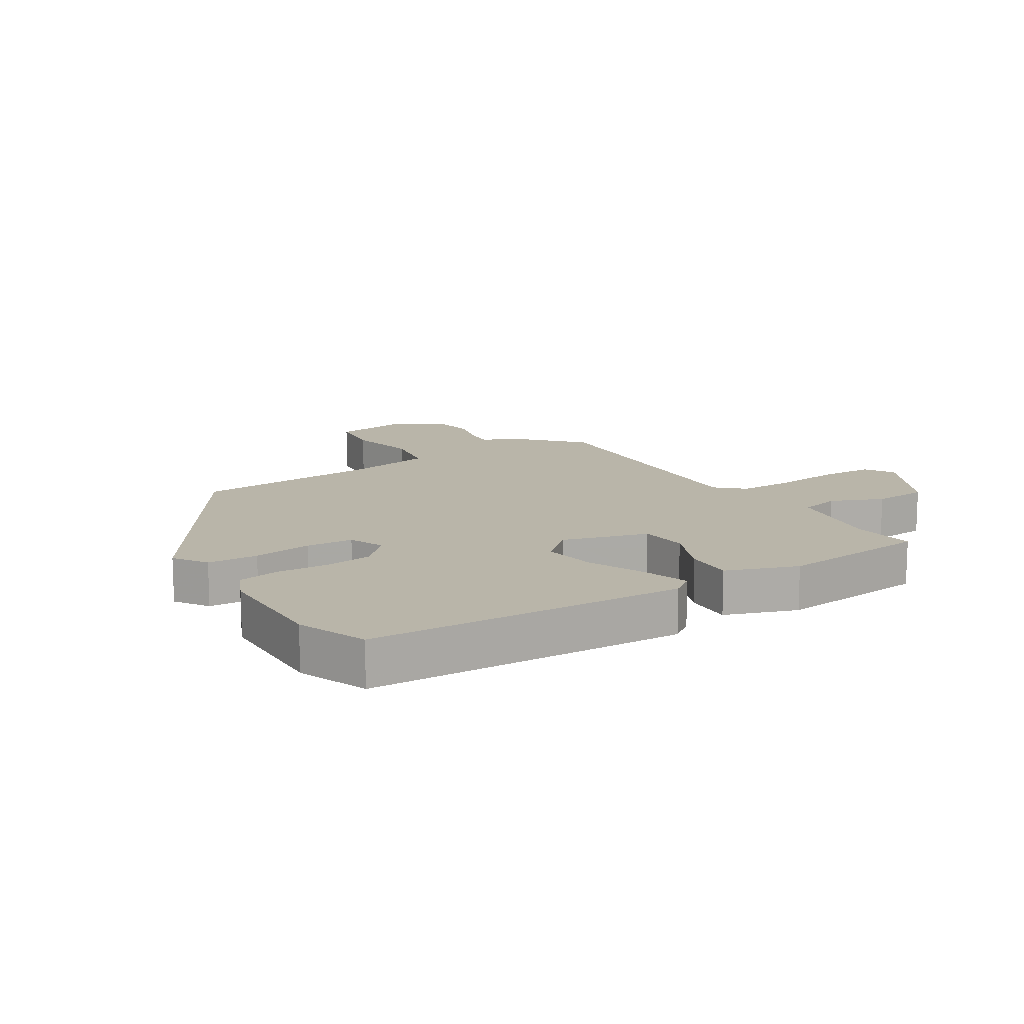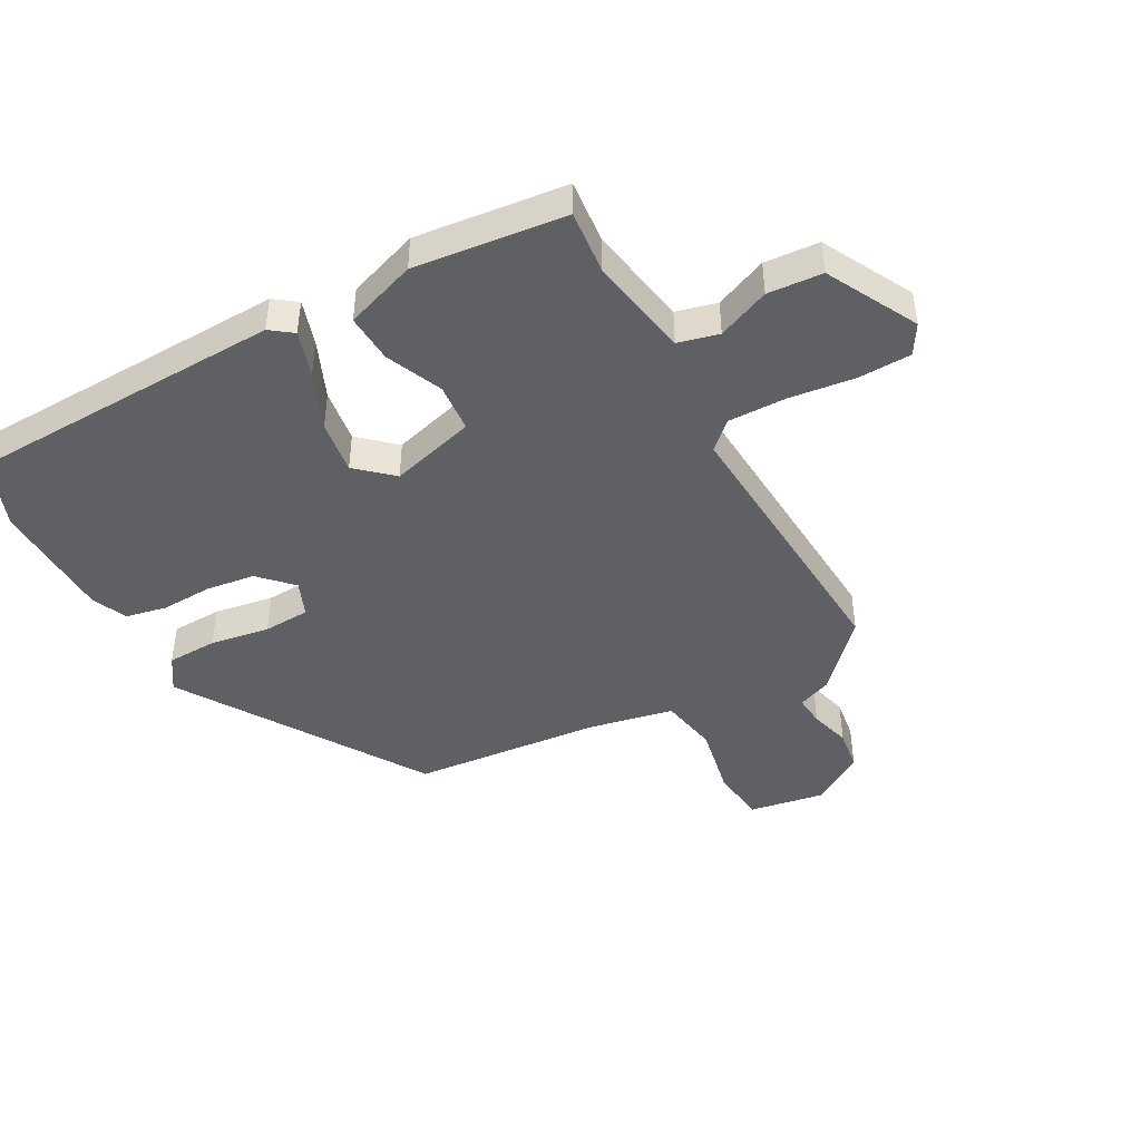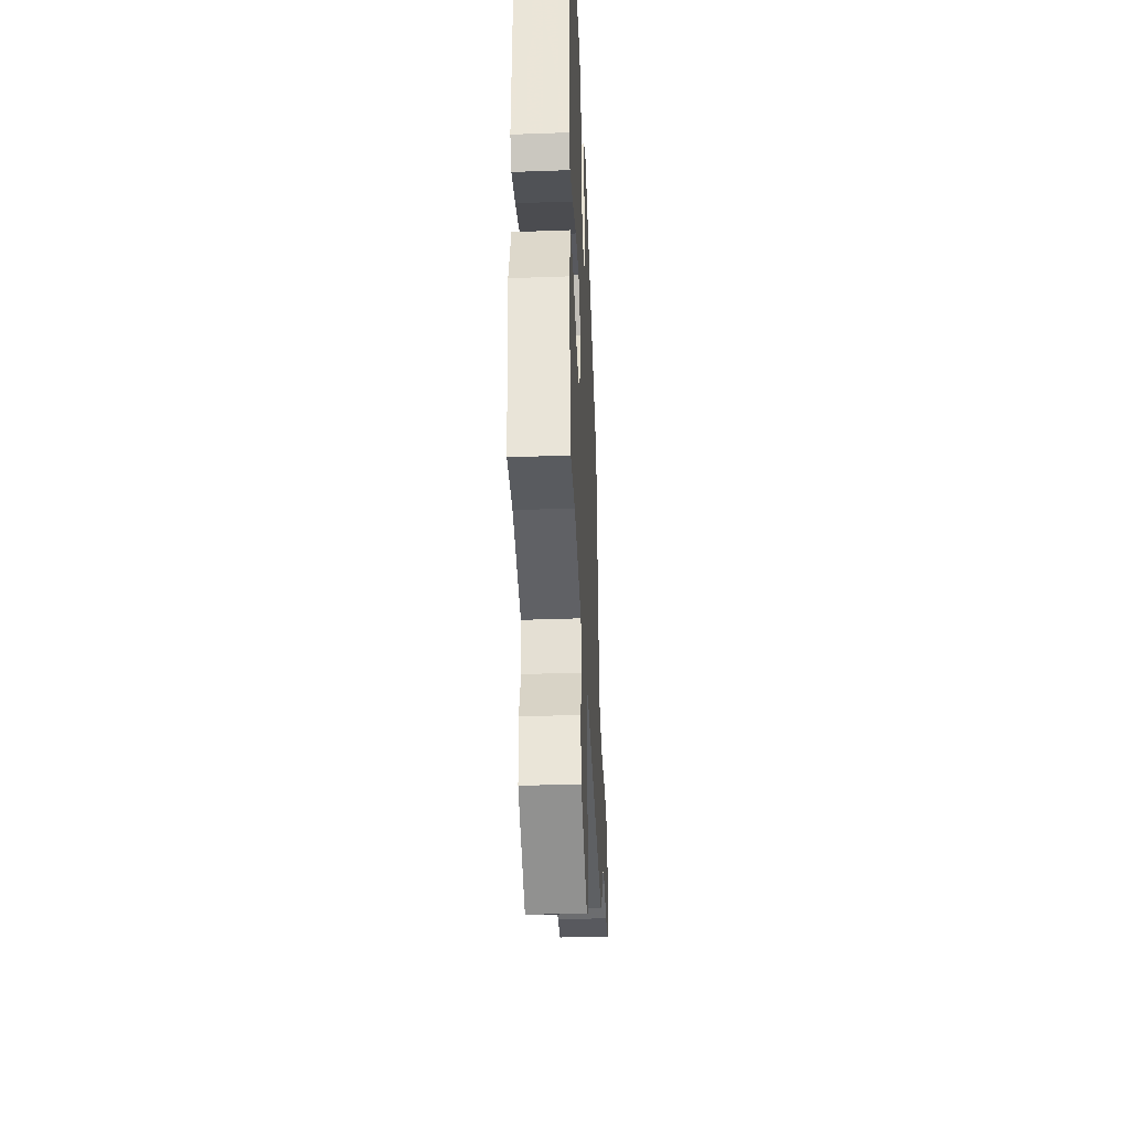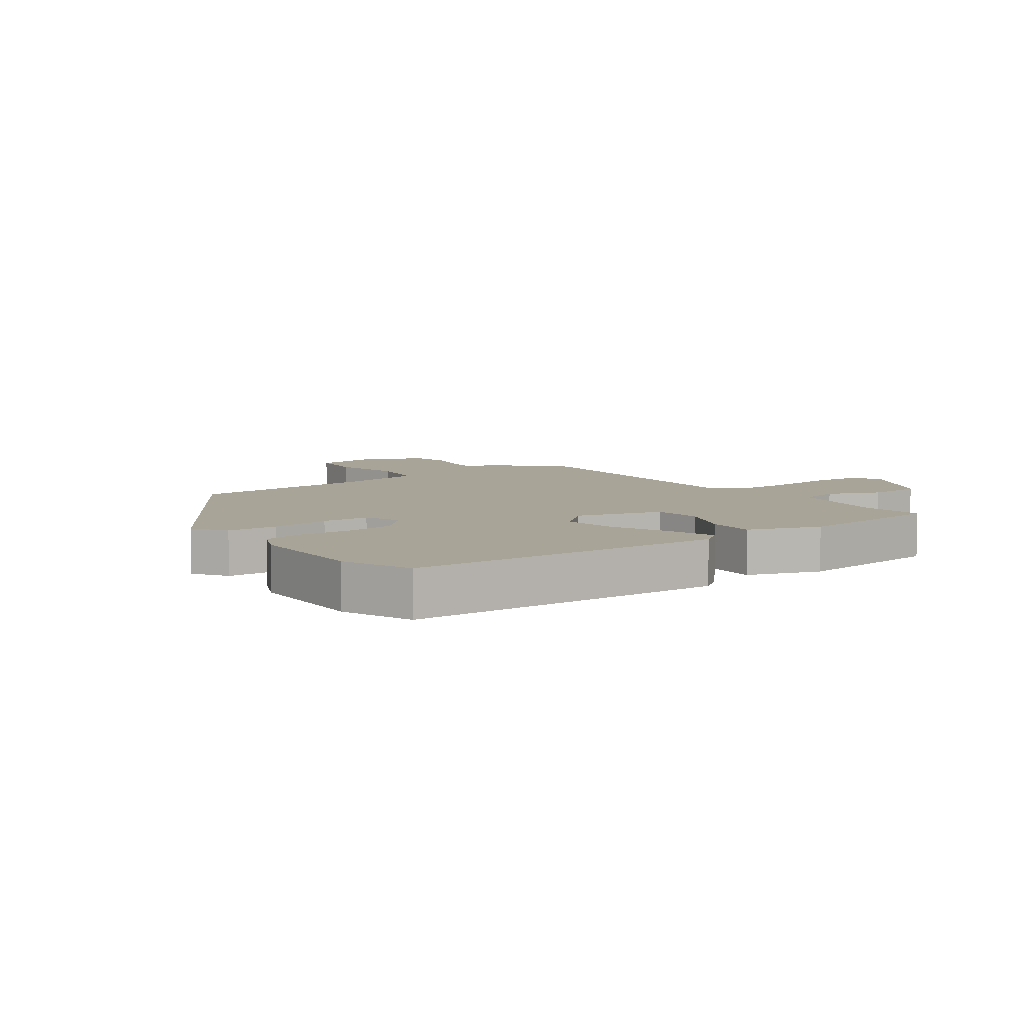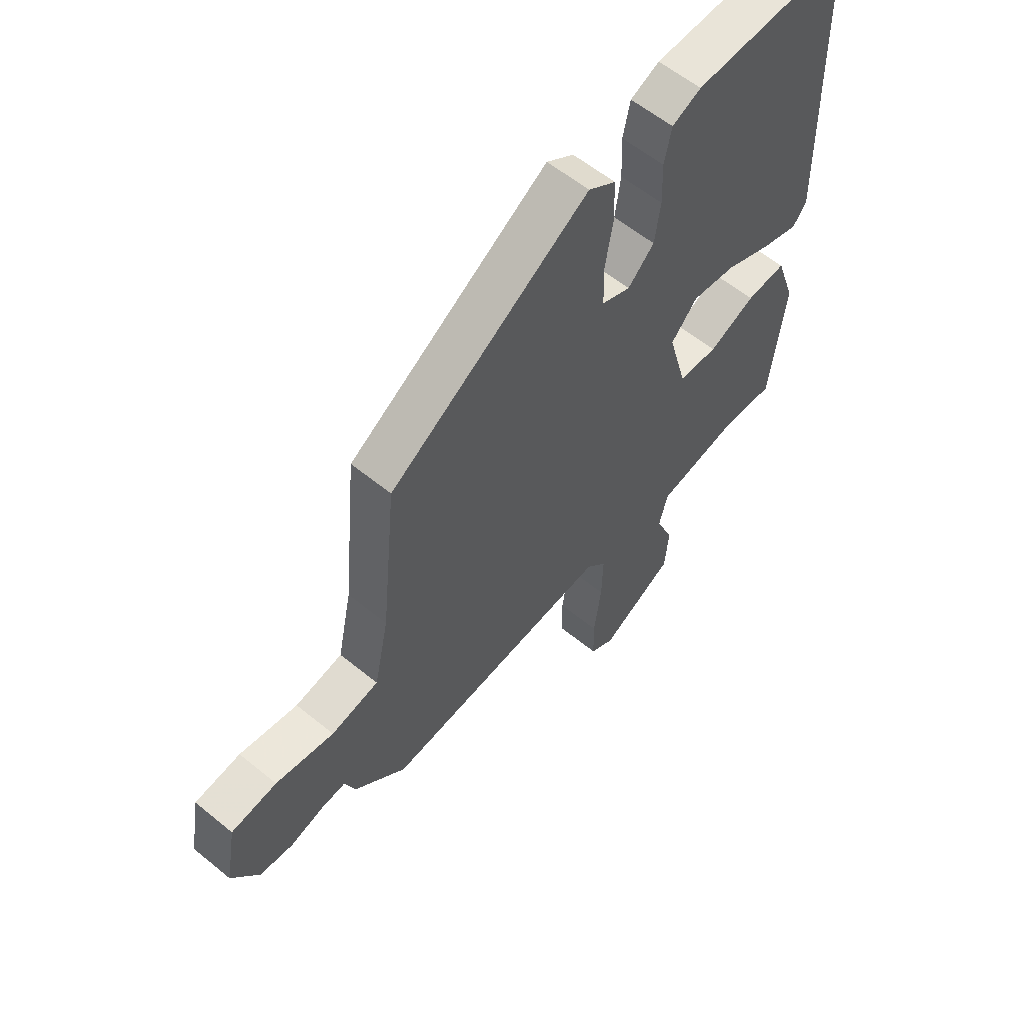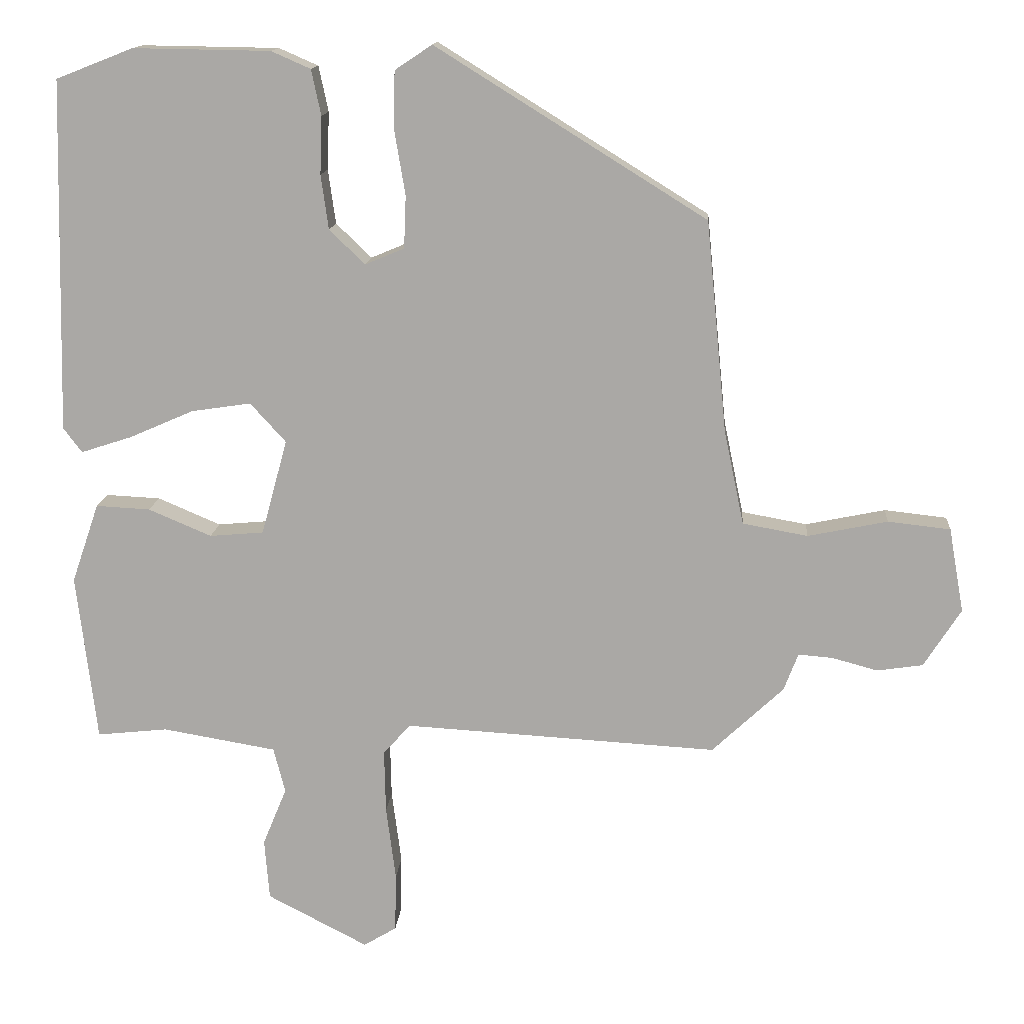
<metadata>
{"format":"obj","ext":"obj","renderer":"f3d","projection":"perspective","resolution":1024,"background":"white","views":[{"elev":13.4,"azim":58.3,"up":"+Y"},{"elev":-44.5,"azim":119.1,"up":"+Y"},{"elev":-38.8,"azim":92.6,"up":"+Z"},{"elev":7.0,"azim":54.1,"up":"+Y"},{"elev":58.9,"azim":-49.9,"up":"+Z"},{"elev":14.0,"azim":-175.5,"up":"+Z"}]}
</metadata>
<code>
v -0.422 0.07 0.3
v -0.028 0.07 0.545
v 0.026 0.07 0.509
v 0.028 0.07 0.427
v 0.012 0.07 0.331
v 0.015 0.07 0.255
v 0.072 0.07 0.231
v 0.124 0.07 0.281
v 0.135 0.07 0.36
v 0.132 0.07 0.444
v 0.146 0.07 0.51
v 0.203 0.07 0.535
v 0.403 0.07 0.538
v 0.515 0.07 0.494
v 0.528 0.07 -0.019
v 0.501 0.07 -0.055
v 0.427 0.07 -0.031
v 0.333 0.07 0.01
v 0.246 0.07 0.023
v 0.194 0.07 -0.034
v 0.232 0.07 -0.173
v 0.311 0.07 -0.18
v 0.403 0.07 -0.141
v 0.482 0.07 -0.137
v 0.522 0.07 -0.253
v 0.493 0.07 -0.498
v 0.39 0.07 -0.487
v 0.224 0.07 -0.515
v 0.207 0.07 -0.581
v 0.242 0.07 -0.666
v 0.235 0.07 -0.755
v 0.088 0.07 -0.831
v 0.04 0.07 -0.802
v 0.038 0.07 -0.716
v 0.052 0.07 -0.608
v 0.054 0.07 -0.515
v 0.014 0.07 -0.471
v -0.443 0.07 -0.497
v -0.547 0.07 -0.399
v -0.568 0.07 -0.344
v -0.618 0.07 -0.348
v -0.684 0.07 -0.366
v -0.751 0.07 -0.356
v -0.805 0.07 -0.271
v -0.783 0.07 -0.148
v -0.692 0.07 -0.138
v -0.576 0.07 -0.162
v -0.481 0.07 -0.145
v -0.452 0.07 -0.007
v -0.422 0 0.3
v -0.028 0 0.545
v 0.026 0 0.509
v 0.028 0 0.427
v 0.012 0 0.331
v 0.015 0 0.255
v 0.072 0 0.231
v 0.124 0 0.281
v 0.135 0 0.36
v 0.132 0 0.444
v 0.146 0 0.51
v 0.203 0 0.535
v 0.403 0 0.538
v 0.515 0 0.494
v 0.528 0 -0.019
v 0.501 0 -0.055
v 0.427 0 -0.031
v 0.333 0 0.01
v 0.246 0 0.023
v 0.194 0 -0.034
v 0.232 0 -0.173
v 0.311 0 -0.18
v 0.403 0 -0.141
v 0.482 0 -0.137
v 0.522 0 -0.253
v 0.493 0 -0.498
v 0.39 0 -0.487
v 0.224 0 -0.515
v 0.207 0 -0.581
v 0.242 0 -0.666
v 0.235 0 -0.755
v 0.088 0 -0.831
v 0.04 0 -0.802
v 0.038 0 -0.716
v 0.052 0 -0.608
v 0.054 0 -0.515
v 0.014 0 -0.471
v -0.443 0 -0.497
v -0.547 0 -0.399
v -0.568 0 -0.344
v -0.618 0 -0.348
v -0.684 0 -0.366
v -0.751 0 -0.356
v -0.805 0 -0.271
v -0.783 0 -0.148
v -0.692 0 -0.138
v -0.576 0 -0.162
v -0.481 0 -0.145
v -0.452 0 -0.007
f 45 46 47
f 44 45 47
f 43 44 47
f 42 43 47
f 41 42 47
f 40 41 47 48
f 39 40 48
f 38 39 48
f 37 38 48
f 33 34 35
f 32 33 35
f 31 32 35
f 30 31 35
f 29 30 35
f 28 29 35 36
f 27 28 36 37
f 25 26 27
f 24 25 27
f 23 24 27
f 22 23 27
f 27 37 48
f 22 27 48
f 21 22 48
f 16 17 18
f 15 16 18
f 14 15 18
f 13 14 18
f 12 13 18
f 11 12 18
f 10 11 18
f 9 10 18
f 8 9 18 19
f 7 8 19 20
f 3 4 5
f 2 3 5
f 1 2 5
f 49 1 5
f 49 5 6
f 21 48 49
f 20 21 49
f 7 20 49
f 6 7 49
f 96 95 94
f 96 94 93
f 96 93 92
f 96 92 91
f 96 91 90
f 97 96 90 89
f 97 89 88
f 97 88 87
f 97 87 86
f 84 83 82
f 84 82 81
f 84 81 80
f 84 80 79
f 84 79 78
f 85 84 78 77
f 86 85 77 76
f 76 75 74
f 76 74 73
f 76 73 72
f 76 72 71
f 97 86 76
f 97 76 71
f 97 71 70
f 67 66 65
f 67 65 64
f 67 64 63
f 67 63 62
f 67 62 61
f 67 61 60
f 67 60 59
f 67 59 58
f 68 67 58 57
f 69 68 57 56
f 54 53 52
f 54 52 51
f 54 51 50
f 54 50 98
f 55 54 98
f 98 97 70
f 98 70 69
f 98 69 56
f 98 56 55
f 1 50 51 2
f 2 51 52 3
f 3 52 53 4
f 4 53 54 5
f 5 54 55 6
f 6 55 56 7
f 7 56 57 8
f 8 57 58 9
f 9 58 59 10
f 10 59 60 11
f 11 60 61 12
f 12 61 62 13
f 13 62 63 14
f 14 63 64 15
f 15 64 65 16
f 16 65 66 17
f 17 66 67 18
f 18 67 68 19
f 19 68 69 20
f 20 69 70 21
f 21 70 71 22
f 22 71 72 23
f 23 72 73 24
f 24 73 74 25
f 25 74 75 26
f 26 75 76 27
f 27 76 77 28
f 28 77 78 29
f 29 78 79 30
f 30 79 80 31
f 31 80 81 32
f 32 81 82 33
f 33 82 83 34
f 34 83 84 35
f 35 84 85 36
f 36 85 86 37
f 37 86 87 38
f 38 87 88 39
f 39 88 89 40
f 40 89 90 41
f 41 90 91 42
f 42 91 92 43
f 43 92 93 44
f 44 93 94 45
f 45 94 95 46
f 46 95 96 47
f 47 96 97 48
f 48 97 98 49
f 49 98 50 1

</code>
